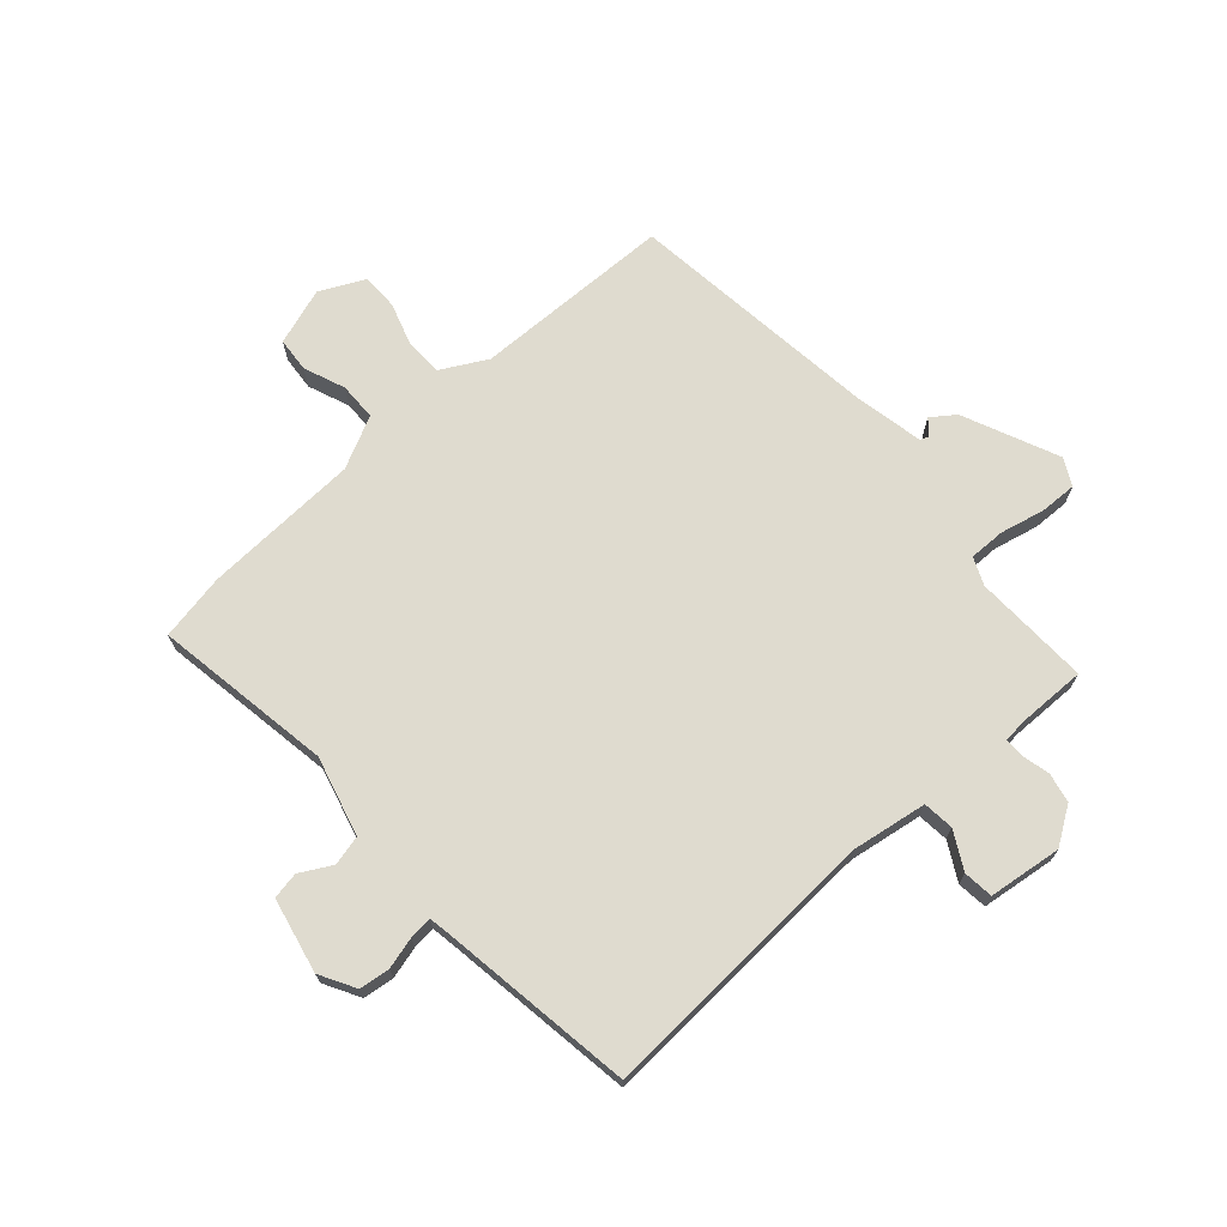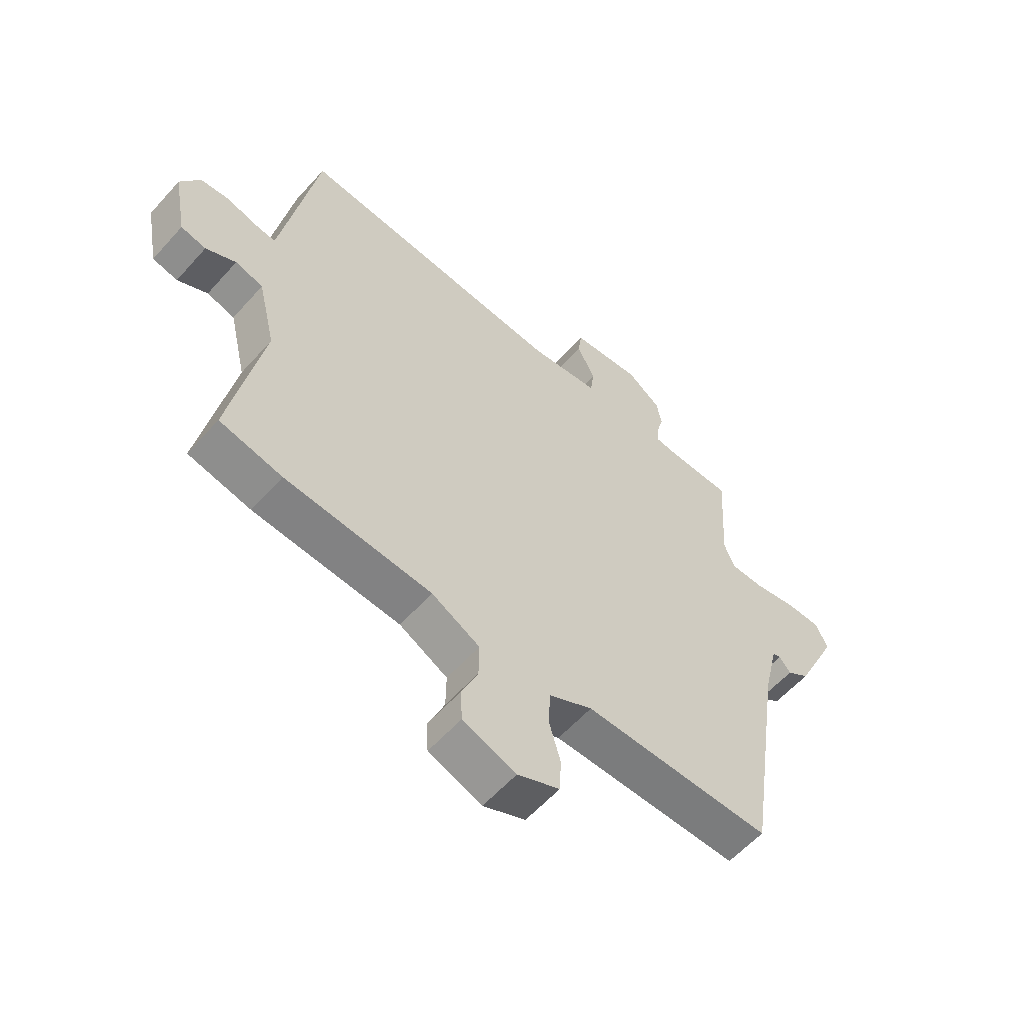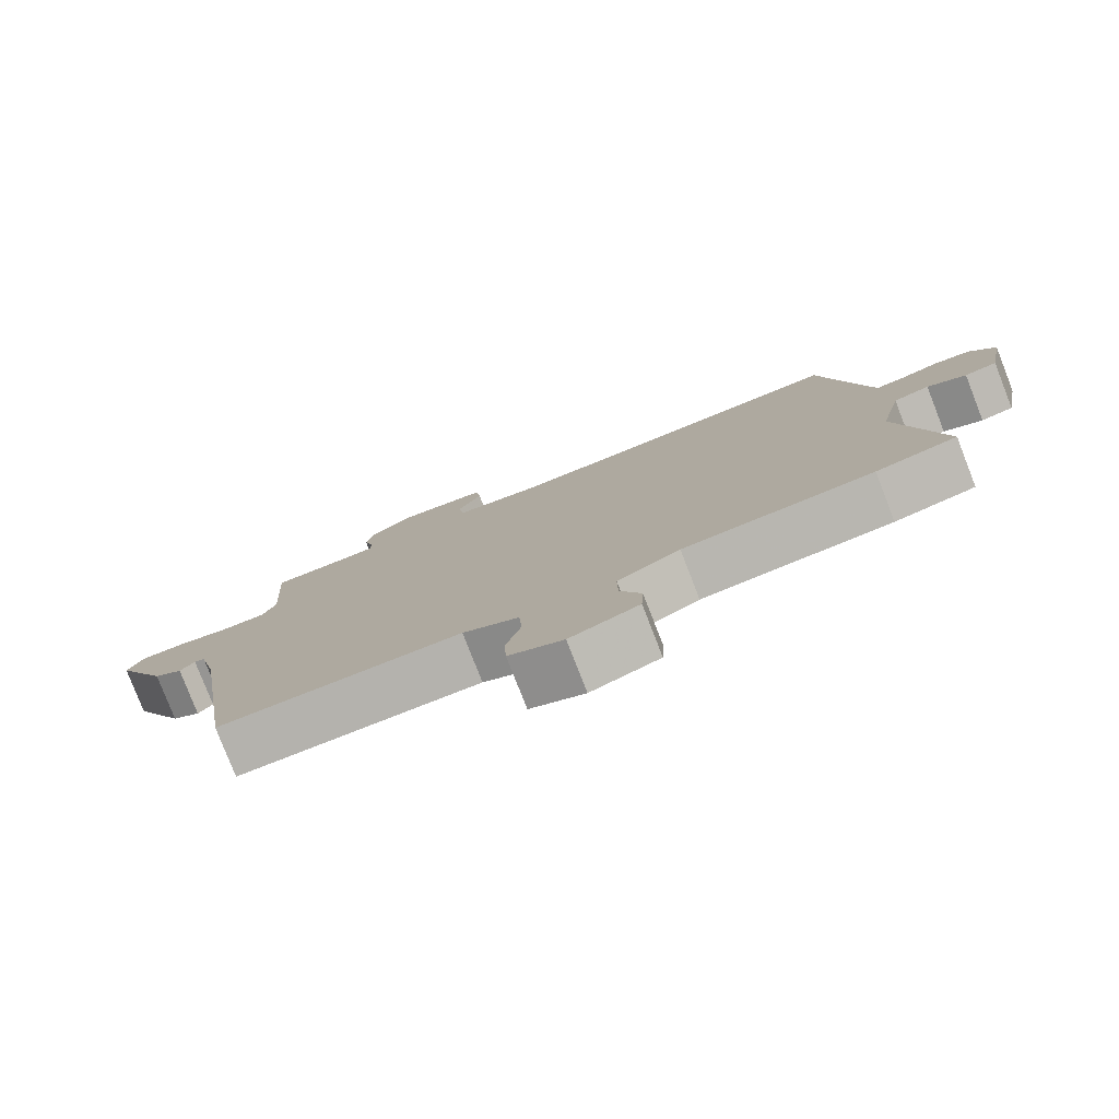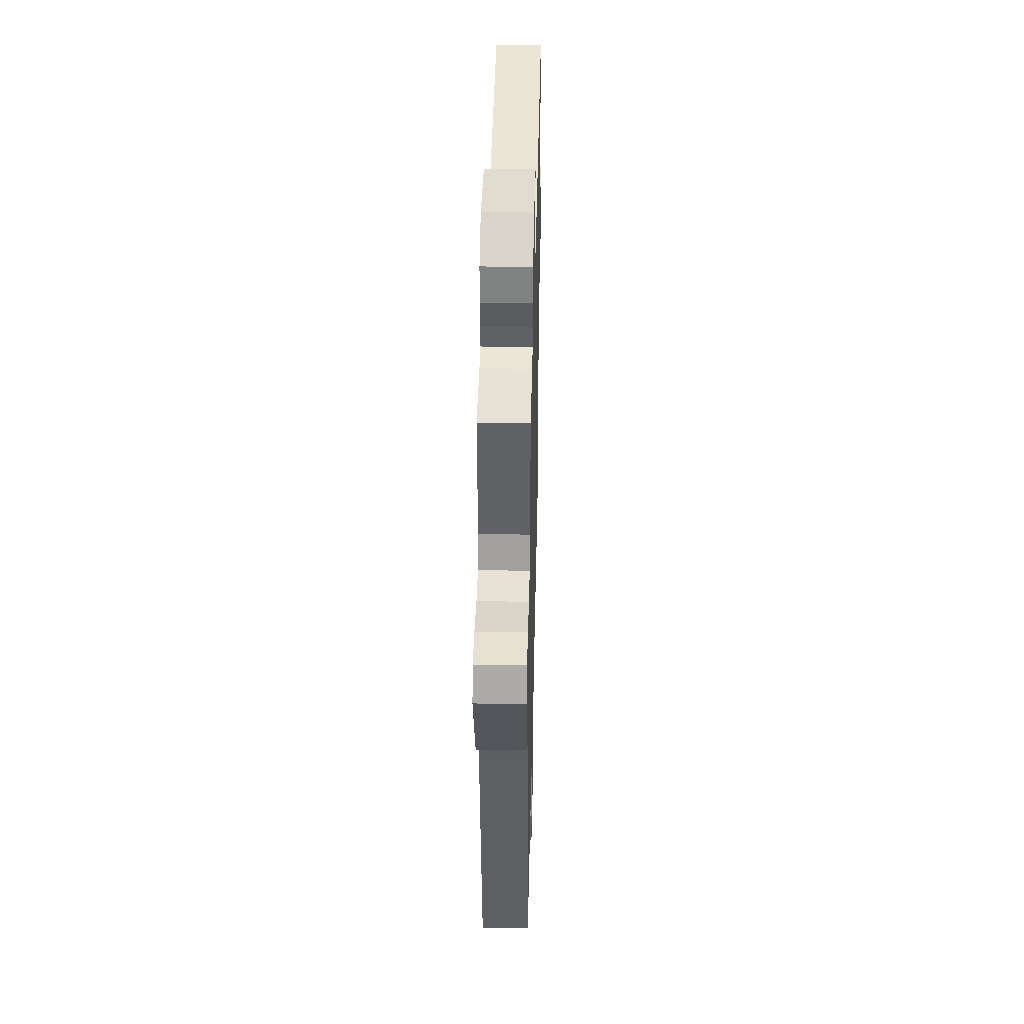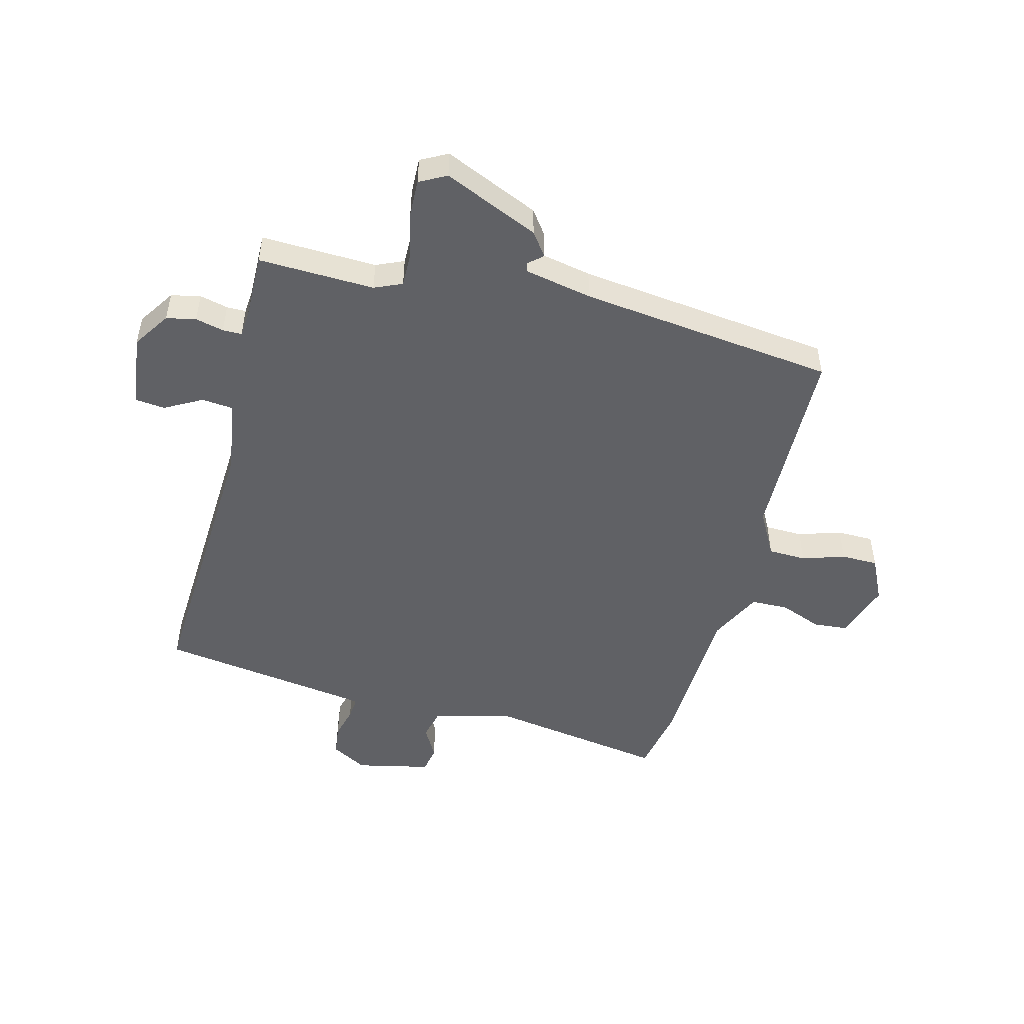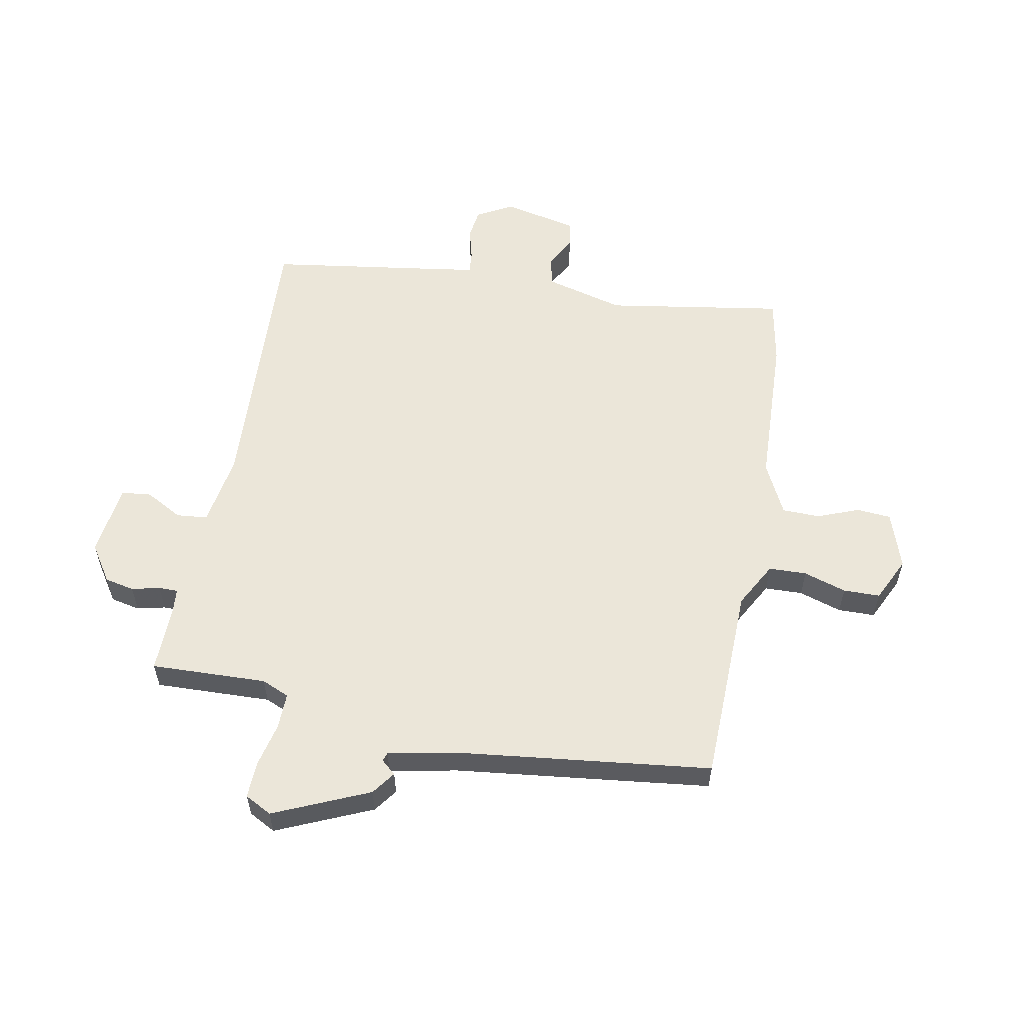
<metadata>
{"format":"obj","ext":"obj","renderer":"f3d","projection":"perspective","resolution":1024,"background":"white","views":[{"elev":70.3,"azim":-39.9,"up":"+Y"},{"elev":-58.4,"azim":-41.3,"up":"+Z"},{"elev":-79.4,"azim":-158.7,"up":"+Z"},{"elev":39.6,"azim":91.3,"up":"+Z"},{"elev":-49.8,"azim":77.4,"up":"+Y"},{"elev":56.9,"azim":102.5,"up":"+Y"}]}
</metadata>
<code>
v 0.45 0.07 -0.533
v 0.107 0.07 -0.53
v 0.028 0.07 -0.57
v 0.024 0.07 -0.635
v 0.045 0.07 -0.709
v 0.042 0.07 -0.772
v -0.035 0.07 -0.806
v -0.132 0.07 -0.77
v -0.135 0.07 -0.711
v -0.105 0.07 -0.641
v -0.104 0.07 -0.576
v -0.192 0.07 -0.529
v -0.46 0.07 -0.509
v -0.574 0.07 -0.484
v -0.515 0.07 -0.179
v -0.547 0.07 -0.042
v -0.598 0.07 -0.028
v -0.653 0.07 -0.056
v -0.699 0.07 -0.046
v -0.723 0.07 0.083
v -0.687 0.07 0.143
v -0.634 0.07 0.148
v -0.58 0.07 0.132
v -0.541 0.07 0.127
v -0.533 0.07 0.167
v -0.474 0.07 0.496
v 0.017 0.07 0.454
v 0.144 0.07 0.47
v 0.151 0.07 0.523
v 0.118 0.07 0.588
v 0.125 0.07 0.639
v 0.251 0.07 0.651
v 0.313 0.07 0.607
v 0.322 0.07 0.556
v 0.309 0.07 0.508
v 0.308 0.07 0.475
v 0.35 0.07 0.47
v 0.466 0.07 0.468
v 0.453 0.07 0.269
v 0.472 0.07 0.221
v 0.534 0.07 0.22
v 0.611 0.07 0.235
v 0.674 0.07 0.235
v 0.697 0.07 0.188
v 0.62 0.07 0.027
v 0.579 0.07 -0.001
v 0.558 0.07 0.025
v 0.543 0.07 0.02
v 0.516 0.07 -0.095
v 0.45 0 -0.533
v 0.107 0 -0.53
v 0.028 0 -0.57
v 0.024 0 -0.635
v 0.045 0 -0.709
v 0.042 0 -0.772
v -0.035 0 -0.806
v -0.132 0 -0.77
v -0.135 0 -0.711
v -0.105 0 -0.641
v -0.104 0 -0.576
v -0.192 0 -0.529
v -0.46 0 -0.509
v -0.574 0 -0.484
v -0.515 0 -0.179
v -0.547 0 -0.042
v -0.598 0 -0.028
v -0.653 0 -0.056
v -0.699 0 -0.046
v -0.723 0 0.083
v -0.687 0 0.143
v -0.634 0 0.148
v -0.58 0 0.132
v -0.541 0 0.127
v -0.533 0 0.167
v -0.474 0 0.496
v 0.017 0 0.454
v 0.144 0 0.47
v 0.151 0 0.523
v 0.118 0 0.588
v 0.125 0 0.639
v 0.251 0 0.651
v 0.313 0 0.607
v 0.322 0 0.556
v 0.309 0 0.508
v 0.308 0 0.475
v 0.35 0 0.47
v 0.466 0 0.468
v 0.453 0 0.269
v 0.472 0 0.221
v 0.534 0 0.22
v 0.611 0 0.235
v 0.674 0 0.235
v 0.697 0 0.188
v 0.62 0 0.027
v 0.579 0 -0.001
v 0.558 0 0.025
v 0.543 0 0.02
v 0.516 0 -0.095
f 44 45 46 47
f 44 47 48
f 41 42 43 44
f 40 41 44 48
f 39 40 48 49
f 37 38 39
f 36 37 39 49
f 32 33 34 35
f 32 35 36
f 29 30 31 32
f 28 29 32 36
f 27 28 36 49
f 25 26 27 49
f 20 21 22 23
f 20 23 24
f 17 18 19 20
f 16 17 20 24
f 15 16 24 25
f 12 13 14 15
f 11 12 15 25
f 7 8 9 10
f 7 10 11
f 4 5 6 7
f 3 4 7 11
f 2 3 11 25
f 1 2 25 49
f 96 95 94 93
f 97 96 93
f 93 92 91 90
f 97 93 90 89
f 98 97 89 88
f 88 87 86
f 98 88 86 85
f 84 83 82 81
f 85 84 81
f 81 80 79 78
f 85 81 78 77
f 98 85 77 76
f 98 76 75 74
f 72 71 70 69
f 73 72 69
f 69 68 67 66
f 73 69 66 65
f 74 73 65 64
f 64 63 62 61
f 74 64 61 60
f 59 58 57 56
f 60 59 56
f 56 55 54 53
f 60 56 53 52
f 74 60 52 51
f 98 74 51 50
f 1 50 51 2
f 2 51 52 3
f 3 52 53 4
f 4 53 54 5
f 5 54 55 6
f 6 55 56 7
f 7 56 57 8
f 8 57 58 9
f 9 58 59 10
f 10 59 60 11
f 11 60 61 12
f 12 61 62 13
f 13 62 63 14
f 14 63 64 15
f 15 64 65 16
f 16 65 66 17
f 17 66 67 18
f 18 67 68 19
f 19 68 69 20
f 20 69 70 21
f 21 70 71 22
f 22 71 72 23
f 23 72 73 24
f 24 73 74 25
f 25 74 75 26
f 26 75 76 27
f 27 76 77 28
f 28 77 78 29
f 29 78 79 30
f 30 79 80 31
f 31 80 81 32
f 32 81 82 33
f 33 82 83 34
f 34 83 84 35
f 35 84 85 36
f 36 85 86 37
f 37 86 87 38
f 38 87 88 39
f 39 88 89 40
f 40 89 90 41
f 41 90 91 42
f 42 91 92 43
f 43 92 93 44
f 44 93 94 45
f 45 94 95 46
f 46 95 96 47
f 47 96 97 48
f 48 97 98 49
f 49 98 50 1

</code>
